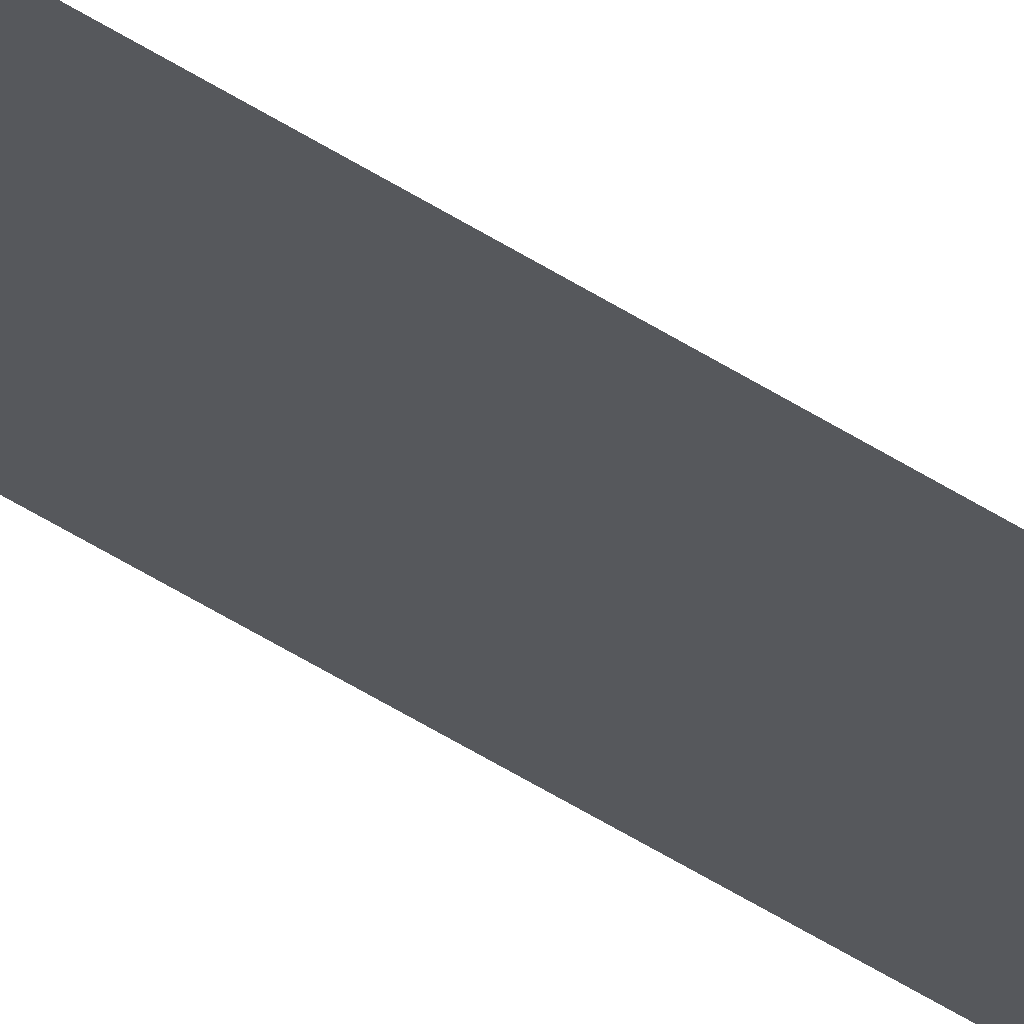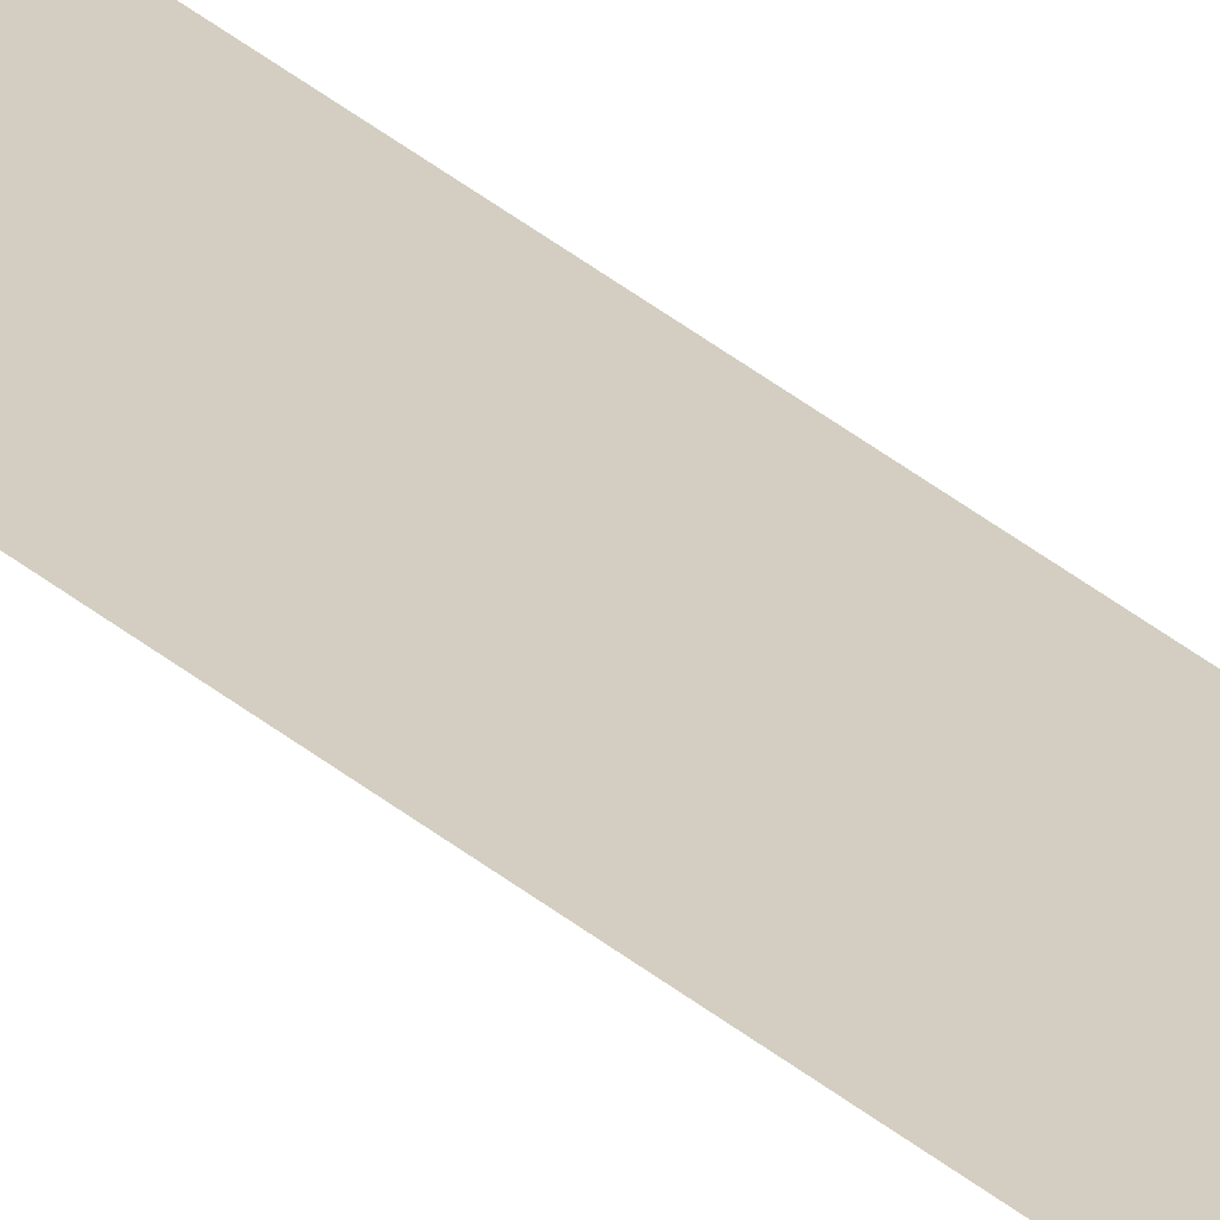
<metadata>
{"format":"obj","ext":"obj","renderer":"f3d","projection":"perspective","resolution":1024,"background":"white","views":[{"elev":-28.2,"azim":-139.1,"up":"+Y"},{"elev":25.2,"azim":146.6,"up":"+Y"}]}
</metadata>
<code>
o All_Top.183_Mesh.196
v 3.152 0.4508 16.95
v 3.152 0.4508 13.89
v 3.152 0.4508 16.61
v 3.152 0.4508 16.27
v 3.152 0.4508 15.93
v 3.152 0.4508 15.59
v 3.152 0.4508 15.25
v 3.152 0.4508 14.91
v 3.152 0.4508 14.57
v 3.152 0.4508 14.23
v 3.102 0.4508 16.95
v 3.102 0.4508 16.61
v 3.102 0.4508 16.27
v 3.102 0.4508 15.93
v 3.102 0.4508 15.59
v 3.102 0.4508 15.25
v 3.102 0.4508 14.91
v 3.102 0.4508 14.57
v 3.102 0.4508 14.23
v 3.102 0.4508 13.89
f 1 3 4 5 6 7 8 9 10 2 20 19 18 17 16 15 14 13 12 11

</code>
